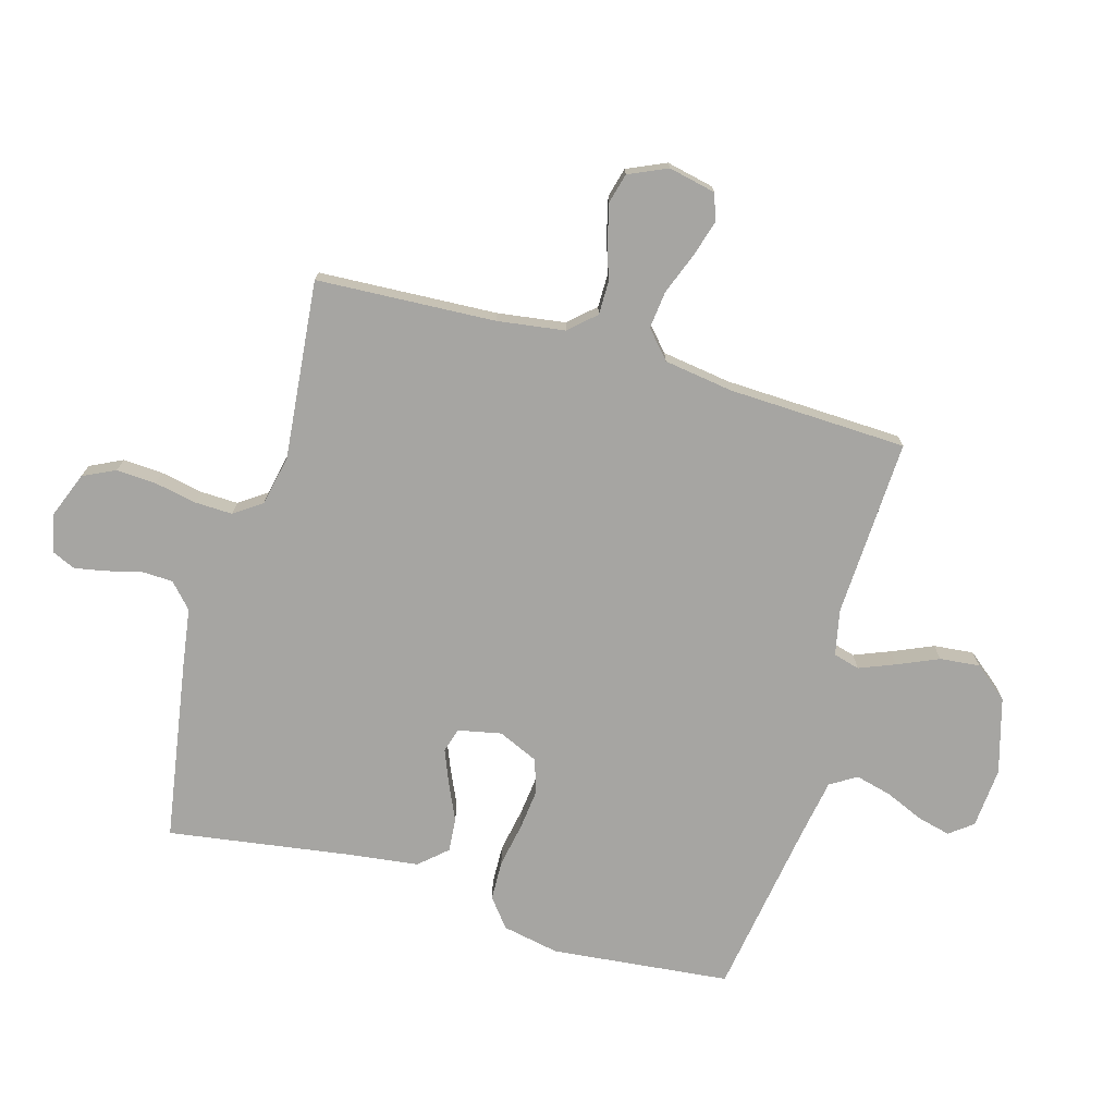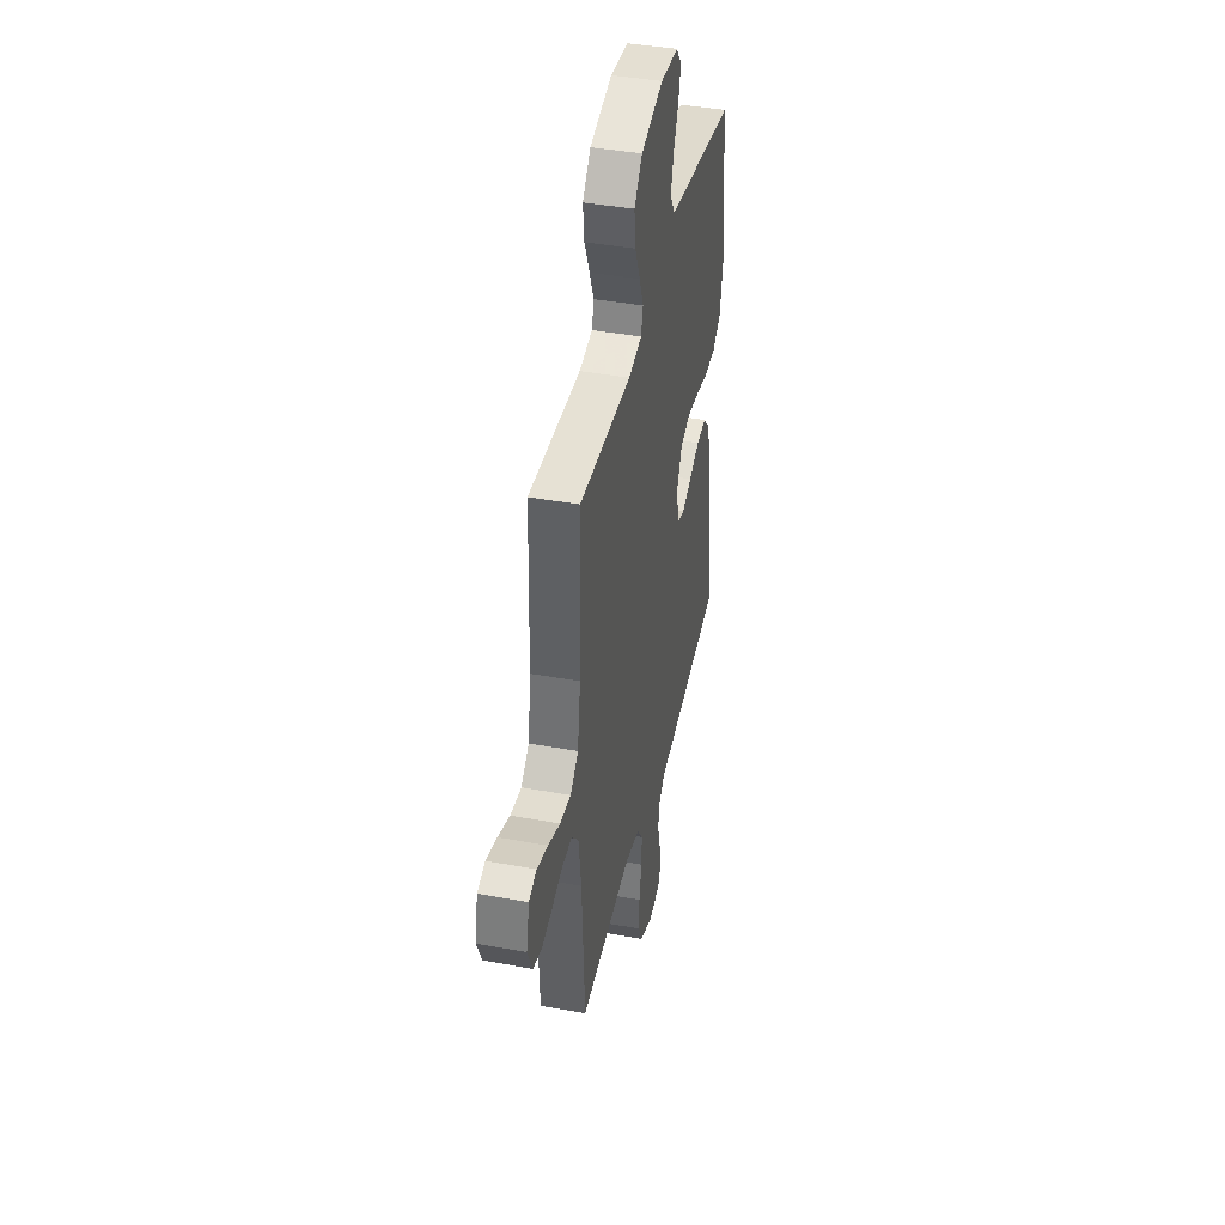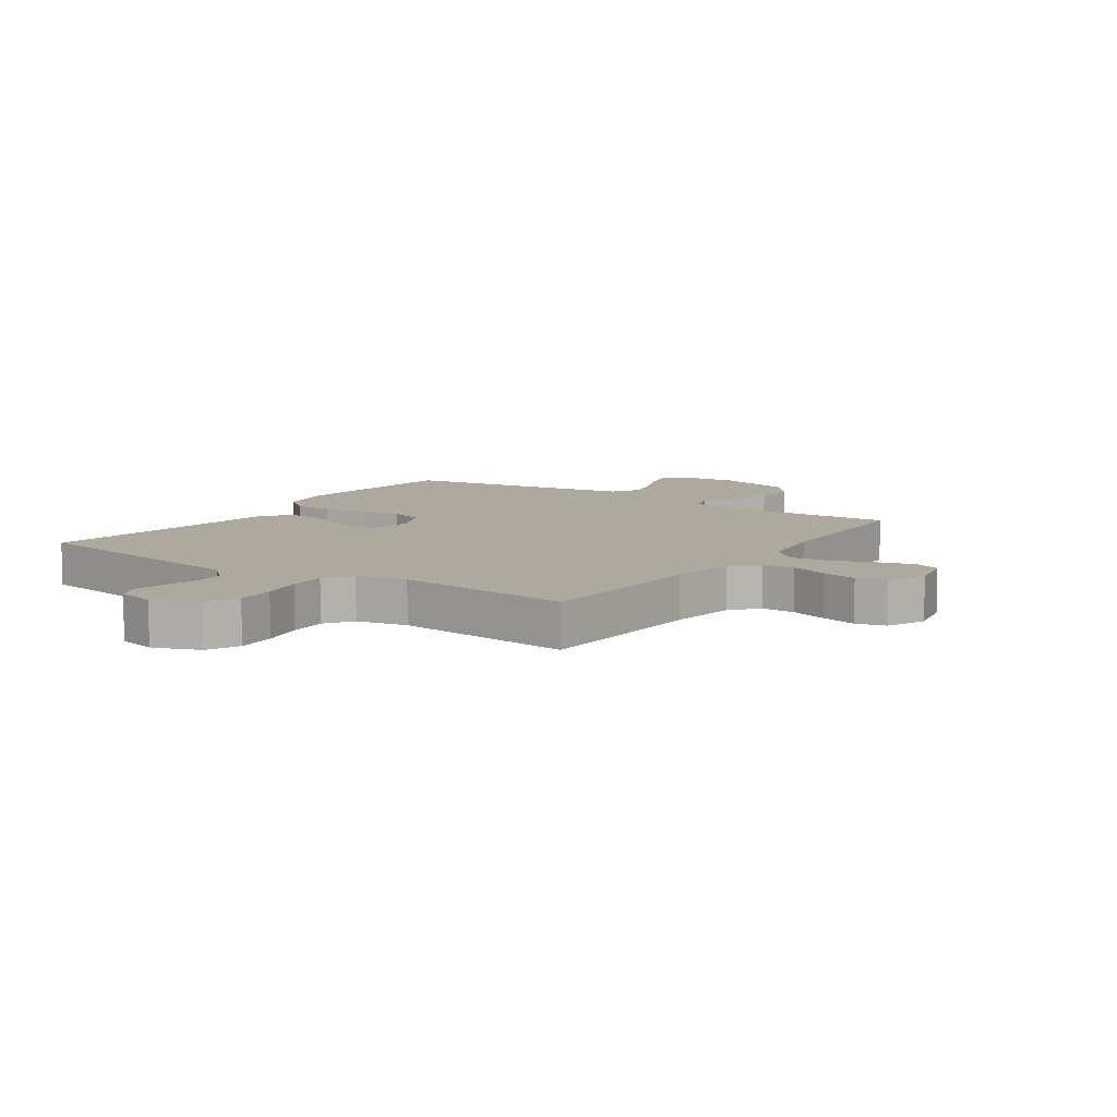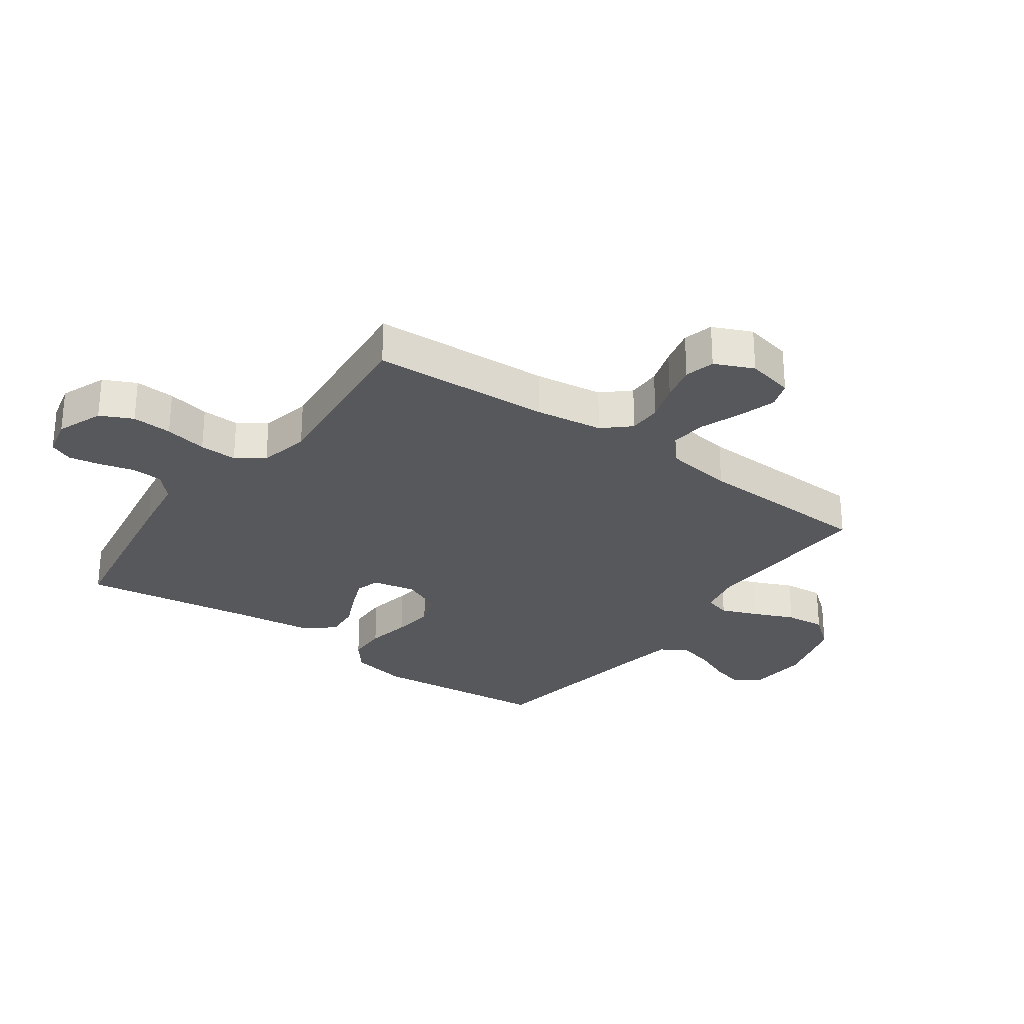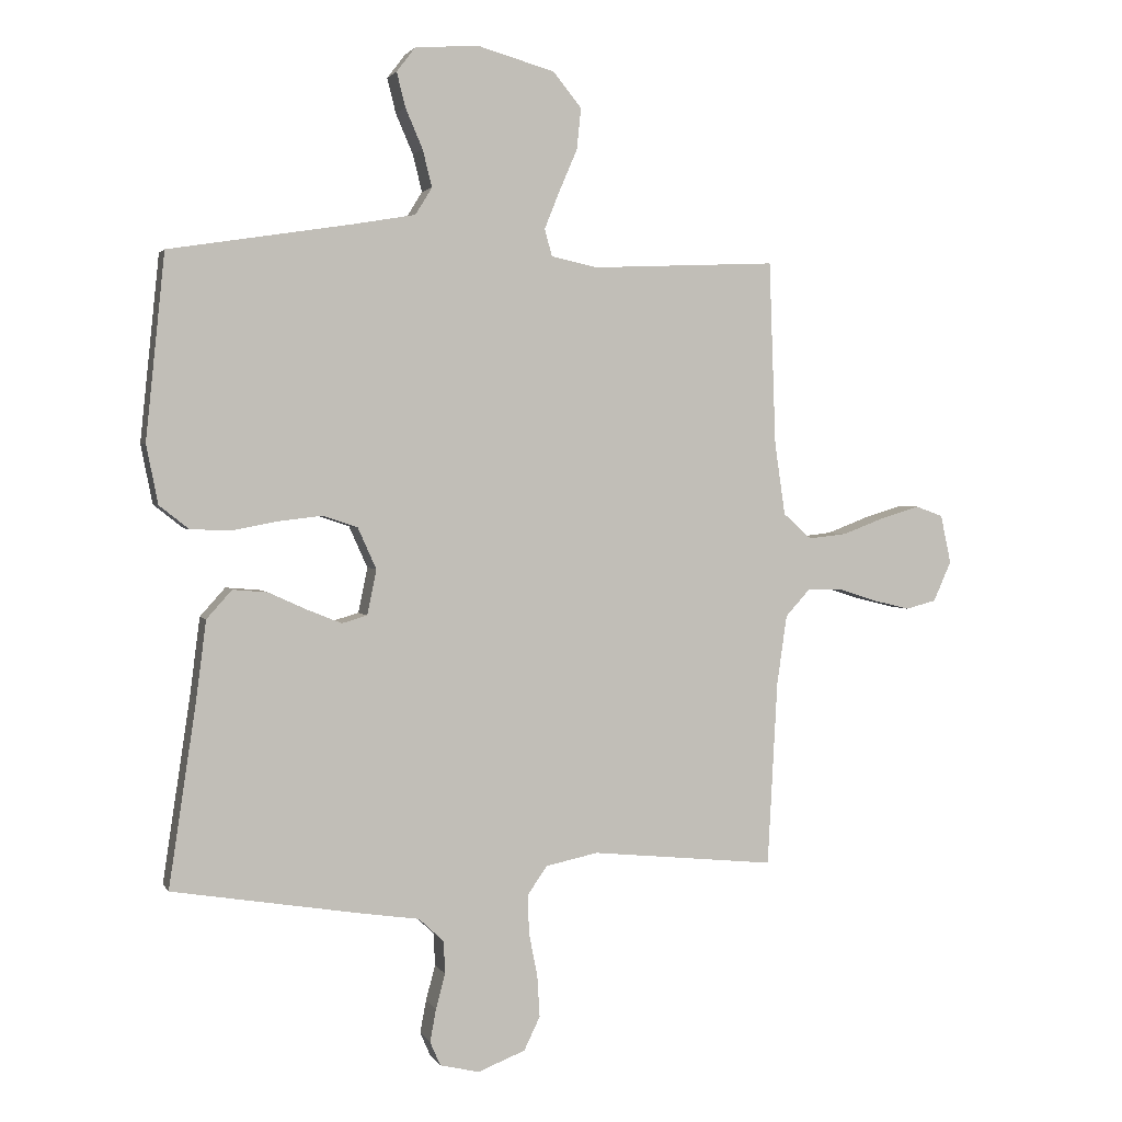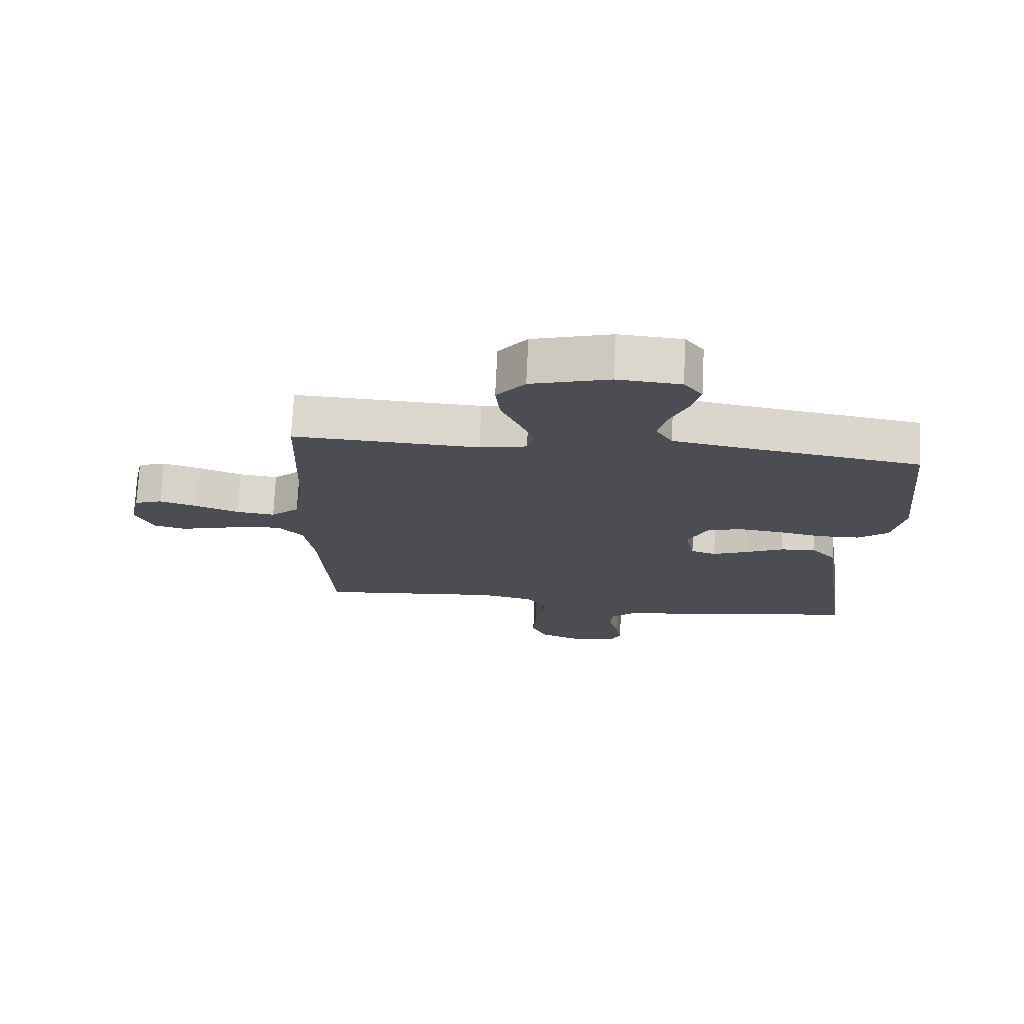
<metadata>
{"format":"obj","ext":"obj","renderer":"f3d","projection":"perspective","resolution":1024,"background":"white","views":[{"elev":-73.8,"azim":-106.0,"up":"+Y"},{"elev":41.2,"azim":-77.5,"up":"+Z"},{"elev":9.0,"azim":-145.7,"up":"+Y"},{"elev":-28.0,"azim":-125.8,"up":"+Y"},{"elev":2.3,"azim":163.7,"up":"+Z"},{"elev":73.7,"azim":2.7,"up":"+Z"}]}
</metadata>
<code>
v -0.5 0.07 0.5
v -0.2 0.07 0.487
v -0.124 0.07 0.503
v -0.112 0.07 0.547
v -0.136 0.07 0.607
v -0.166 0.07 0.676
v -0.173 0.07 0.743
v -0.127 0.07 0.8
v 0 0.07 0.836
v 0.102 0.07 0.828
v 0.132 0.07 0.789
v 0.118 0.07 0.733
v 0.09 0.07 0.668
v 0.075 0.07 0.608
v 0.102 0.07 0.564
v 0.2 0.07 0.547
v 0.5 0.07 0.5
v 0.531 0.07 0.2
v 0.512 0.07 0.104
v 0.464 0.07 0.066
v 0.397 0.07 0.064
v 0.323 0.07 0.078
v 0.253 0.07 0.086
v 0.197 0.07 0.067
v 0.167 0.07 0
v 0.182 0.07 -0.073
v 0.223 0.07 -0.085
v 0.28 0.07 -0.062
v 0.341 0.07 -0.034
v 0.398 0.07 -0.029
v 0.439 0.07 -0.075
v 0.455 0.07 -0.2
v 0.5 0.07 -0.5
v 0.2 0.07 -0.549
v 0.099 0.07 -0.564
v 0.058 0.07 -0.602
v 0.056 0.07 -0.655
v 0.071 0.07 -0.712
v 0.081 0.07 -0.765
v 0.064 0.07 -0.804
v 0 0.07 -0.819
v -0.077 0.07 -0.789
v -0.103 0.07 -0.735
v -0.099 0.07 -0.668
v -0.085 0.07 -0.597
v -0.083 0.07 -0.534
v -0.115 0.07 -0.488
v -0.2 0.07 -0.47
v -0.5 0.07 -0.5
v -0.516 0.07 -0.2
v -0.532 0.07 -0.087
v -0.572 0.07 -0.043
v -0.628 0.07 -0.043
v -0.69 0.07 -0.063
v -0.751 0.07 -0.078
v -0.801 0.07 -0.065
v -0.83 0.07 0
v -0.813 0.07 0.079
v -0.768 0.07 0.095
v -0.705 0.07 0.076
v -0.637 0.07 0.05
v -0.574 0.07 0.043
v -0.528 0.07 0.084
v -0.511 0.07 0.2
v -0.5 0 0.5
v -0.2 0 0.487
v -0.124 0 0.503
v -0.112 0 0.547
v -0.136 0 0.607
v -0.166 0 0.676
v -0.173 0 0.743
v -0.127 0 0.8
v 0 0 0.836
v 0.102 0 0.828
v 0.132 0 0.789
v 0.118 0 0.733
v 0.09 0 0.668
v 0.075 0 0.608
v 0.102 0 0.564
v 0.2 0 0.547
v 0.5 0 0.5
v 0.531 0 0.2
v 0.512 0 0.104
v 0.464 0 0.066
v 0.397 0 0.064
v 0.323 0 0.078
v 0.253 0 0.086
v 0.197 0 0.067
v 0.167 0 0
v 0.182 0 -0.073
v 0.223 0 -0.085
v 0.28 0 -0.062
v 0.341 0 -0.034
v 0.398 0 -0.029
v 0.439 0 -0.075
v 0.455 0 -0.2
v 0.5 0 -0.5
v 0.2 0 -0.549
v 0.099 0 -0.564
v 0.058 0 -0.602
v 0.056 0 -0.655
v 0.071 0 -0.712
v 0.081 0 -0.765
v 0.064 0 -0.804
v 0 0 -0.819
v -0.077 0 -0.789
v -0.103 0 -0.735
v -0.099 0 -0.668
v -0.085 0 -0.597
v -0.083 0 -0.534
v -0.115 0 -0.488
v -0.2 0 -0.47
v -0.5 0 -0.5
v -0.516 0 -0.2
v -0.532 0 -0.087
v -0.572 0 -0.043
v -0.628 0 -0.043
v -0.69 0 -0.063
v -0.751 0 -0.078
v -0.801 0 -0.065
v -0.83 0 0
v -0.813 0 0.079
v -0.768 0 0.095
v -0.705 0 0.076
v -0.637 0 0.05
v -0.574 0 0.043
v -0.528 0 0.084
v -0.511 0 0.2
f 59 60 61
f 58 59 61
f 57 58 61
f 56 57 61
f 55 56 61
f 54 55 61
f 53 54 61
f 52 53 61 62
f 51 52 62 63
f 48 49 50
f 51 63 64
f 50 51 64
f 48 50 64
f 47 48 64
f 43 44 45
f 42 43 45
f 41 42 45
f 40 41 45
f 39 40 45
f 38 39 45
f 37 38 45
f 36 37 45 46
f 64 1 2
f 47 64 2
f 46 47 2
f 36 46 2
f 35 36 2
f 30 31 32
f 29 30 32
f 28 29 32
f 33 34 35
f 32 33 35
f 28 32 35
f 27 28 35
f 20 21 22
f 19 20 22
f 18 19 22
f 17 18 22
f 16 17 22
f 15 16 22 23
f 14 15 23 24
f 11 12 13
f 10 11 13
f 9 10 13
f 8 9 13
f 7 8 13
f 6 7 13
f 5 6 13
f 4 5 13 14
f 14 24 25
f 4 14 25
f 3 4 25
f 26 27 35
f 25 26 35
f 3 25 35
f 2 3 35
f 125 124 123
f 125 123 122
f 125 122 121
f 125 121 120
f 125 120 119
f 125 119 118
f 125 118 117
f 126 125 117 116
f 127 126 116 115
f 114 113 112
f 128 127 115
f 128 115 114
f 128 114 112
f 128 112 111
f 109 108 107
f 109 107 106
f 109 106 105
f 109 105 104
f 109 104 103
f 109 103 102
f 109 102 101
f 110 109 101 100
f 66 65 128
f 66 128 111
f 66 111 110
f 66 110 100
f 66 100 99
f 96 95 94
f 96 94 93
f 96 93 92
f 99 98 97
f 99 97 96
f 99 96 92
f 99 92 91
f 86 85 84
f 86 84 83
f 86 83 82
f 86 82 81
f 86 81 80
f 87 86 80 79
f 88 87 79 78
f 77 76 75
f 77 75 74
f 77 74 73
f 77 73 72
f 77 72 71
f 77 71 70
f 77 70 69
f 78 77 69 68
f 89 88 78
f 89 78 68
f 89 68 67
f 99 91 90
f 99 90 89
f 99 89 67
f 99 67 66
f 1 65 66 2
f 2 66 67 3
f 3 67 68 4
f 4 68 69 5
f 5 69 70 6
f 6 70 71 7
f 7 71 72 8
f 8 72 73 9
f 9 73 74 10
f 10 74 75 11
f 11 75 76 12
f 12 76 77 13
f 13 77 78 14
f 14 78 79 15
f 15 79 80 16
f 16 80 81 17
f 17 81 82 18
f 18 82 83 19
f 19 83 84 20
f 20 84 85 21
f 21 85 86 22
f 22 86 87 23
f 23 87 88 24
f 24 88 89 25
f 25 89 90 26
f 26 90 91 27
f 27 91 92 28
f 28 92 93 29
f 29 93 94 30
f 30 94 95 31
f 31 95 96 32
f 32 96 97 33
f 33 97 98 34
f 34 98 99 35
f 35 99 100 36
f 36 100 101 37
f 37 101 102 38
f 38 102 103 39
f 39 103 104 40
f 40 104 105 41
f 41 105 106 42
f 42 106 107 43
f 43 107 108 44
f 44 108 109 45
f 45 109 110 46
f 46 110 111 47
f 47 111 112 48
f 48 112 113 49
f 49 113 114 50
f 50 114 115 51
f 51 115 116 52
f 52 116 117 53
f 53 117 118 54
f 54 118 119 55
f 55 119 120 56
f 56 120 121 57
f 57 121 122 58
f 58 122 123 59
f 59 123 124 60
f 60 124 125 61
f 61 125 126 62
f 62 126 127 63
f 63 127 128 64
f 64 128 65 1

</code>
